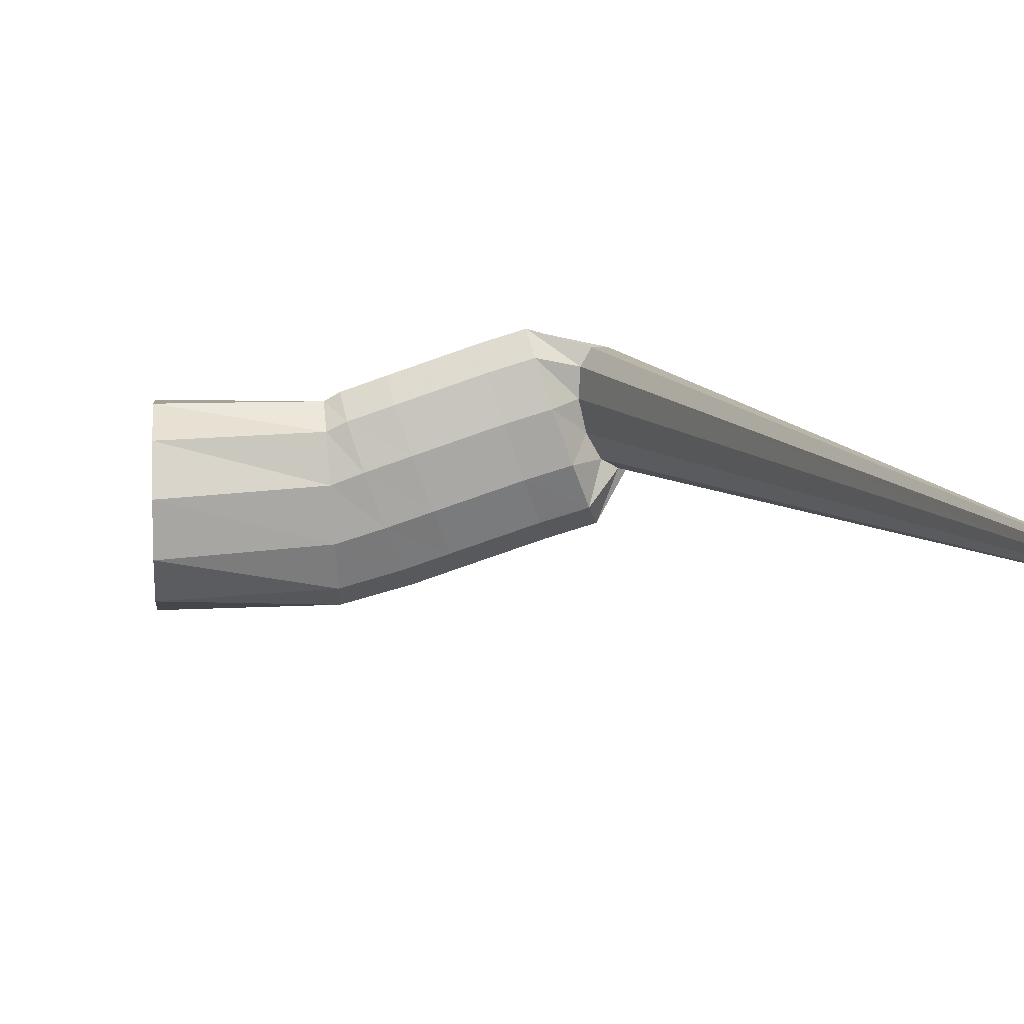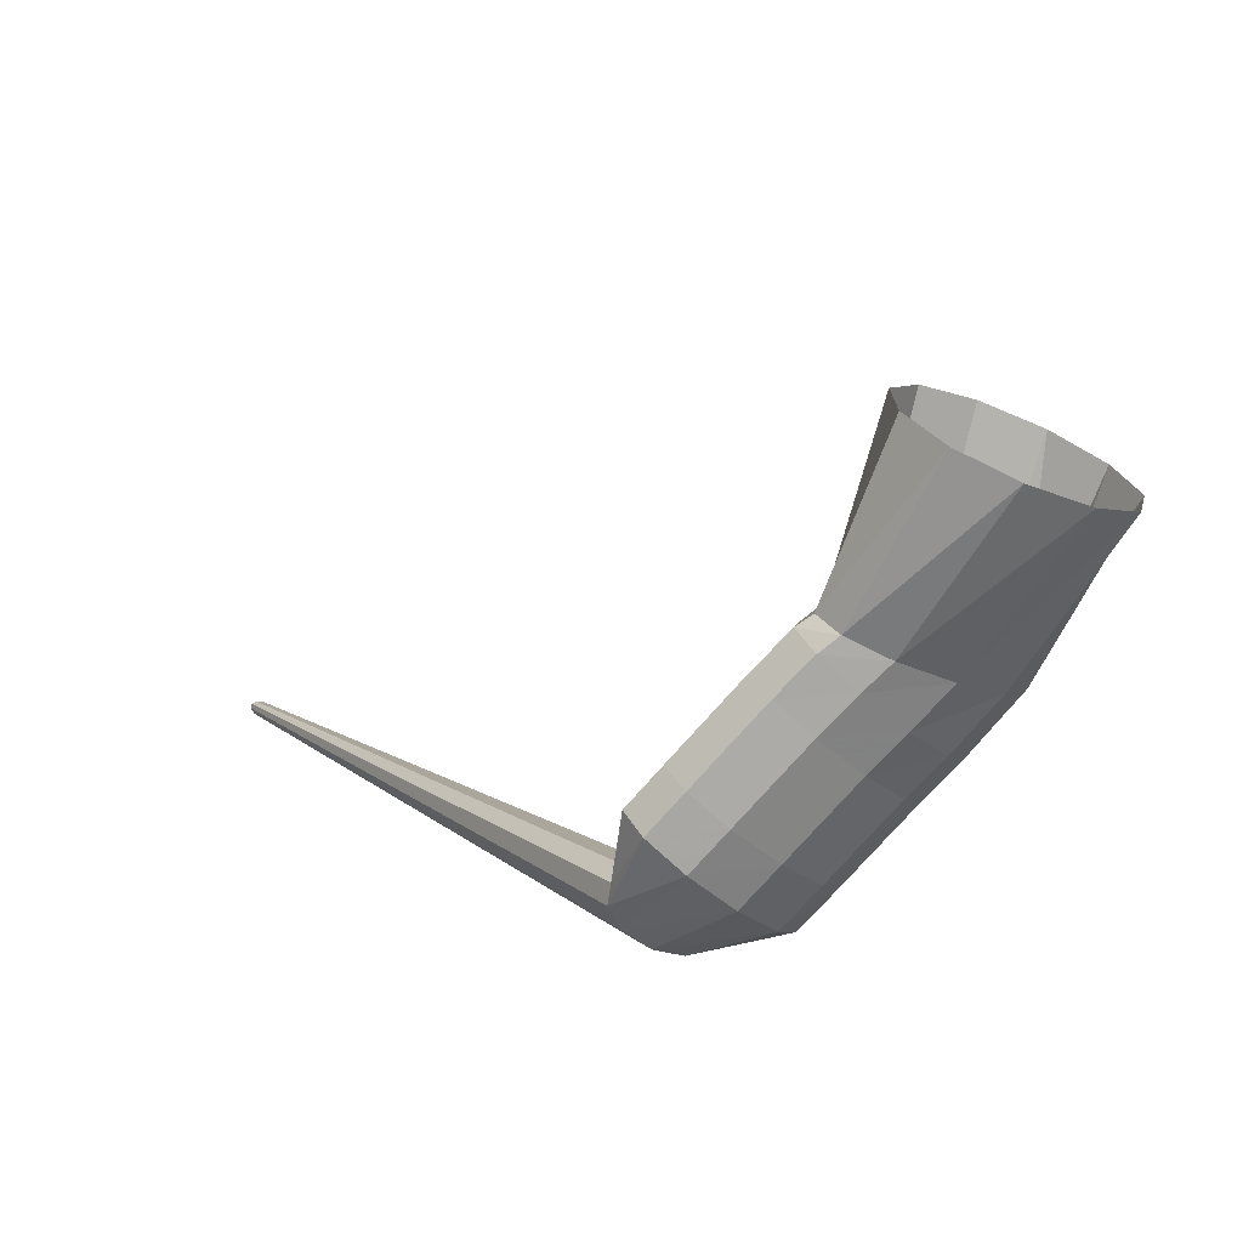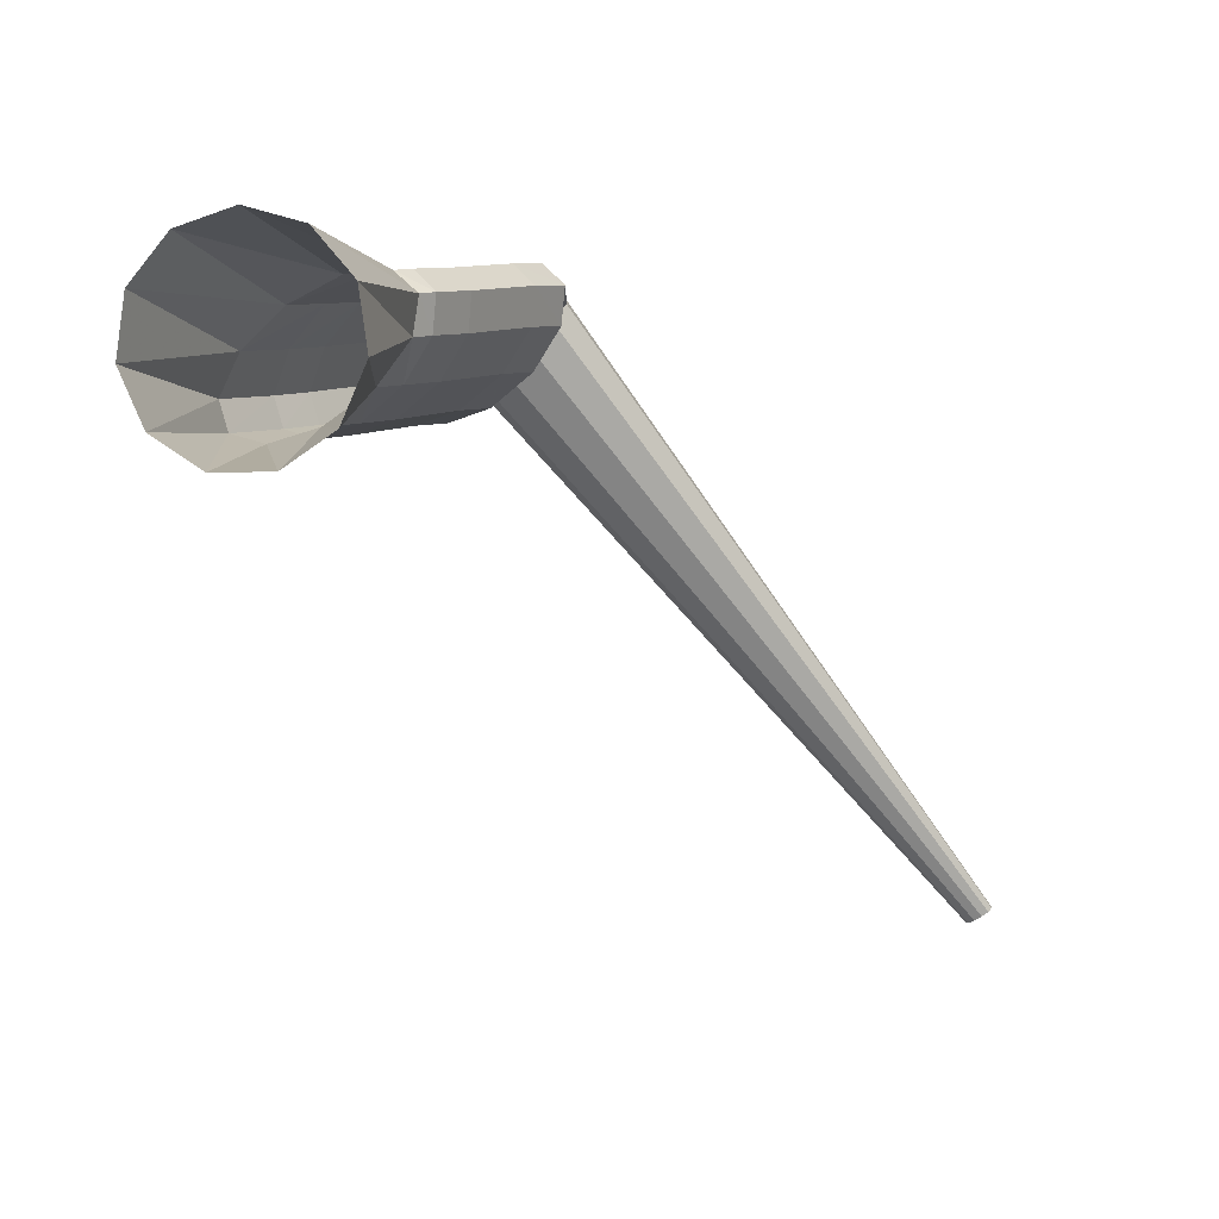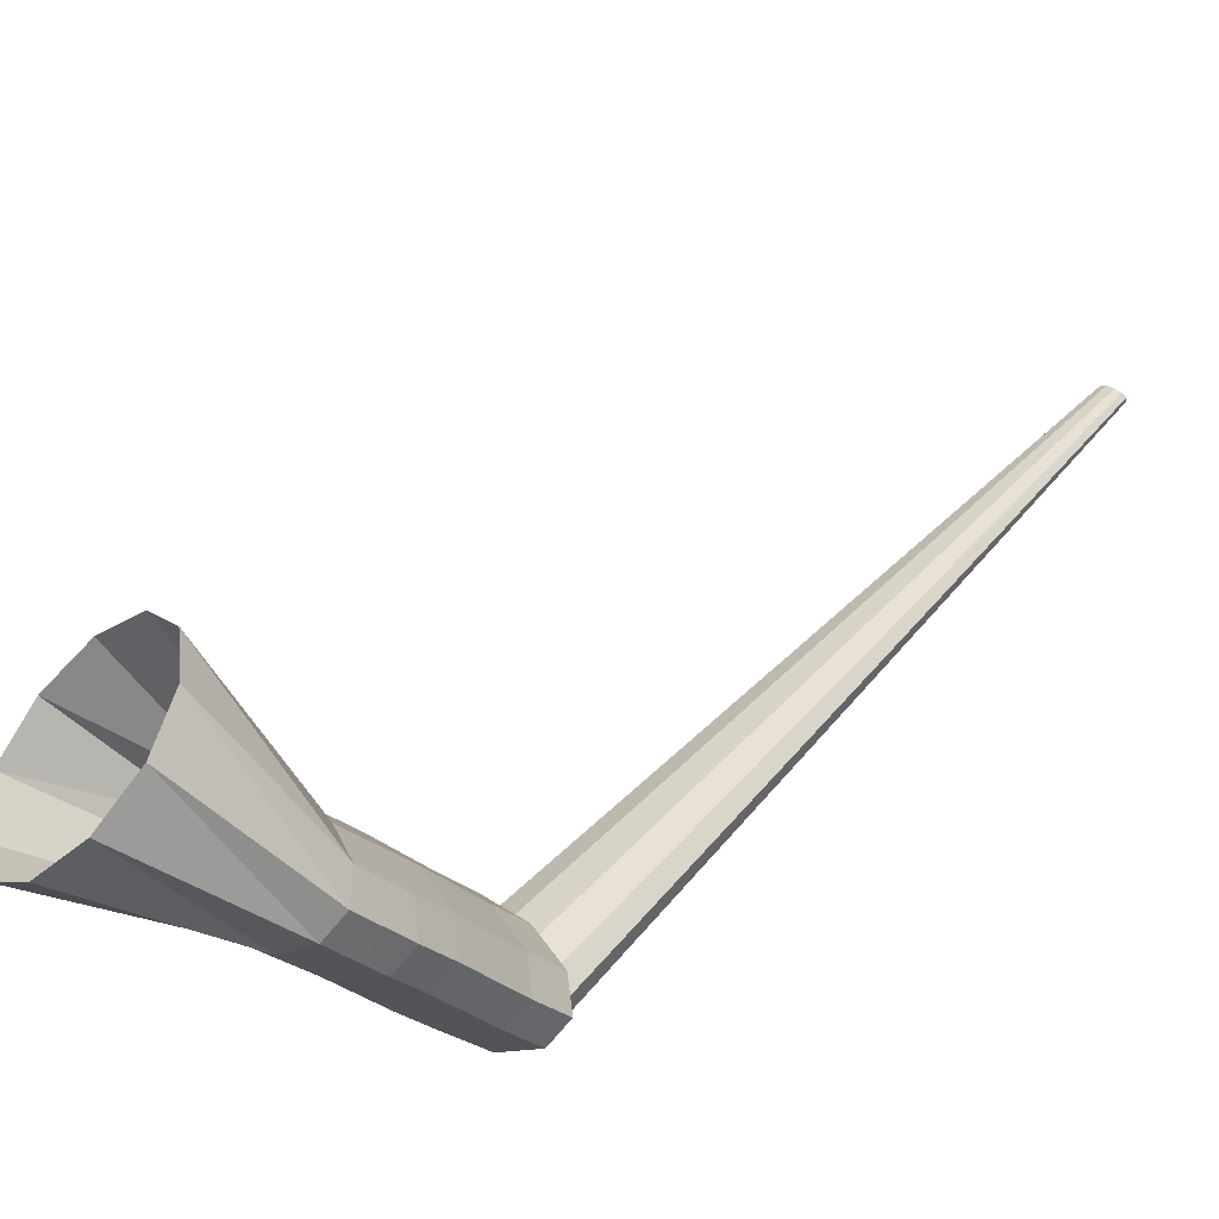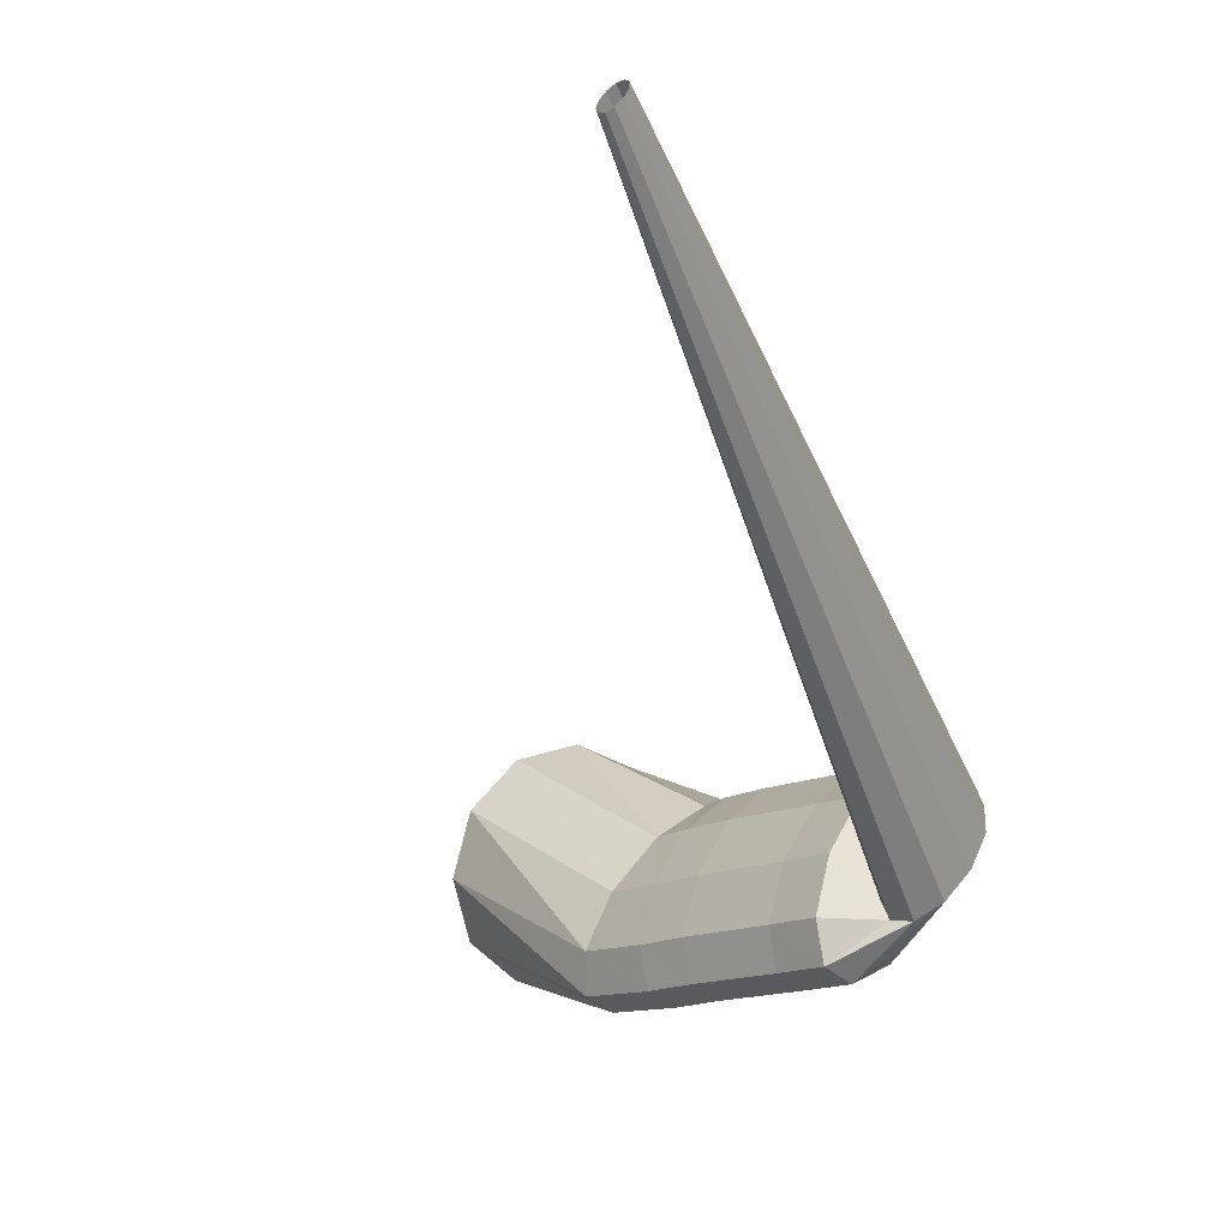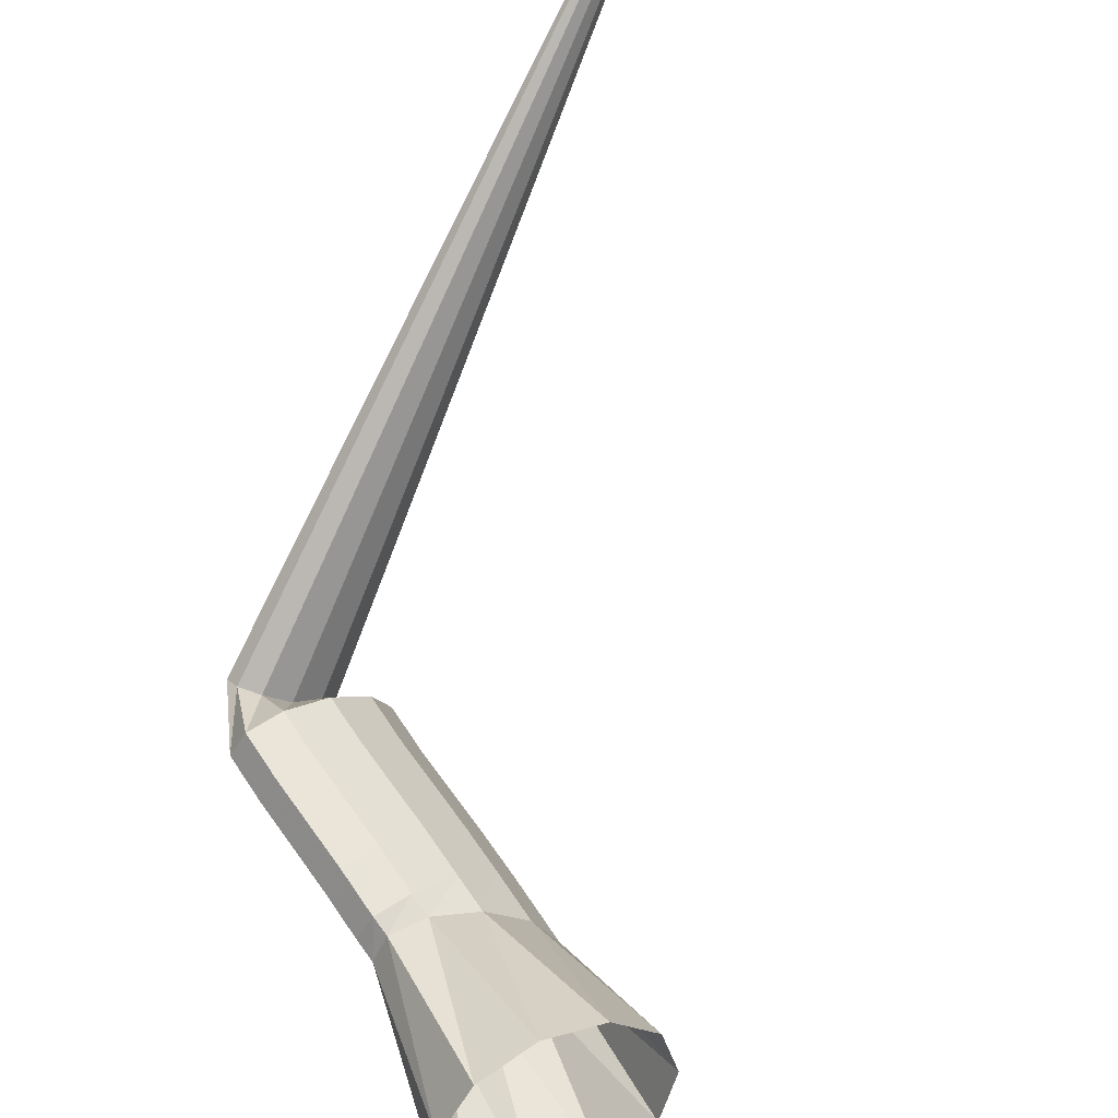
<metadata>
{"format":"obj","ext":"obj","renderer":"f3d","projection":"perspective","resolution":1024,"background":"white","views":[{"elev":61.2,"azim":140.6,"up":"+Y"},{"elev":71.5,"azim":-56.7,"up":"+Z"},{"elev":38.4,"azim":113.0,"up":"+Z"},{"elev":-39.6,"azim":97.8,"up":"+Y"},{"elev":2.4,"azim":-157.6,"up":"+Y"},{"elev":48.3,"azim":29.6,"up":"+Y"}]}
</metadata>
<code>
g tube1
v 118.9 138.6 162.4
v 119.1 138.3 162.2
v 119.3 138.1 162
v 119.5 138.1 162
v 119.7 138.3 162.2
v 119.7 138.6 162.5
v 119.6 138.8 162.8
v 119.3 139.1 163
v 119.1 139.2 163
v 118.9 139.1 162.9
v 118.9 138.9 162.7
v 118.9 138.6 162.4
v 115.6 114.4 186.4
v 116.2 113.3 185.4
v 117.1 112.7 184.8
v 118 112.7 184.8
v 118.6 113.3 185.4
v 118.6 114.4 186.4
v 118.2 115.5 187.6
v 117.3 116.4 188.4
v 116.4 116.8 188.8
v 115.7 116.4 188.4
v 115.4 115.5 187.6
v 115.6 114.4 186.4
v 118 112.3 189
v 118.6 110.8 186.8
v 119.4 110.3 184.9
v 120.1 111 183.8
v 120.5 112.7 184
v 120.4 114.8 185.3
v 119.9 116.7 187.3
v 119.2 117.7 189.5
v 118.4 117.6 191.1
v 117.9 116.3 191.5
v 117.7 114.4 190.7
v 118 112.3 189
v 120.1 111.8 190
v 120.8 110.3 187.9
v 121.6 109.8 185.9
v 122.2 110.5 184.9
v 122.6 112.2 185
v 122.5 114.3 186.3
v 121.9 116.2 188.3
v 121.2 117.3 190.5
v 120.4 117.1 192
v 119.9 115.9 192.5
v 119.8 113.9 191.8
v 120.1 111.8 190
v 124.1 110.9 191.8
v 124.8 109.4 189.6
v 125.5 108.9 187.7
v 126.2 109.6 186.6
v 126.5 111.3 186.8
v 126.4 113.4 188.1
v 126 115.3 190.1
v 125.2 116.3 192.3
v 124.5 116.2 193.9
v 124 114.9 194.3
v 123.8 112.9 193.6
v 124.1 110.9 191.8
v 126.1 110.3 192.7
v 126.8 108.8 190.6
v 127.5 108.4 188.6
v 128.2 109.1 187.6
v 128.6 110.8 187.7
v 128.5 112.9 189.1
v 128 114.8 191.1
v 127.3 115.8 193.3
v 126.5 115.6 194.8
v 126 114.4 195.3
v 125.8 112.4 194.5
v 126.1 110.3 192.7
v 128.3 109.8 193.8
v 129.5 108.2 192
v 130.7 107.7 190.2
v 131.4 108.5 189.2
v 131.4 110.2 189.1
v 130.7 112.4 190.1
v 129.5 114.3 191.8
v 128.3 115.4 193.6
v 127.3 115.3 195.1
v 126.9 114 195.6
v 127.3 111.9 195.2
v 128.3 109.8 193.8
v 134.1 108.7 200.1
v 135.7 107.4 198.1
v 137.3 107.7 195.8
v 138.4 109.5 194
v 138.8 112.1 193.1
v 138.2 114.8 193.5
v 136.9 116.8 195.1
v 135.2 117.3 197.3
v 133.7 116.2 199.5
v 133 113.9 200.9
v 133.1 111.1 201.1
v 134.1 108.7 200.1
f 1 2 14
f 14 13 1
f 2 3 15
f 15 14 2
f 3 4 16
f 16 15 3
f 4 5 17
f 17 16 4
f 5 6 18
f 18 17 5
f 6 7 19
f 19 18 6
f 7 8 20
f 20 19 7
f 8 9 21
f 21 20 8
f 9 10 22
f 22 21 9
f 10 11 23
f 23 22 10
f 11 12 24
f 24 23 11
f 13 14 26
f 26 25 13
f 14 15 27
f 27 26 14
f 15 16 28
f 28 27 15
f 16 17 29
f 29 28 16
f 17 18 30
f 30 29 17
f 18 19 31
f 31 30 18
f 19 20 32
f 32 31 19
f 20 21 33
f 33 32 20
f 21 22 34
f 34 33 21
f 22 23 35
f 35 34 22
f 23 24 36
f 36 35 23
f 25 26 38
f 38 37 25
f 26 27 39
f 39 38 26
f 27 28 40
f 40 39 27
f 28 29 41
f 41 40 28
f 29 30 42
f 42 41 29
f 30 31 43
f 43 42 30
f 31 32 44
f 44 43 31
f 32 33 45
f 45 44 32
f 33 34 46
f 46 45 33
f 34 35 47
f 47 46 34
f 35 36 48
f 48 47 35
f 37 38 50
f 50 49 37
f 38 39 51
f 51 50 38
f 39 40 52
f 52 51 39
f 40 41 53
f 53 52 40
f 41 42 54
f 54 53 41
f 42 43 55
f 55 54 42
f 43 44 56
f 56 55 43
f 44 45 57
f 57 56 44
f 45 46 58
f 58 57 45
f 46 47 59
f 59 58 46
f 47 48 60
f 60 59 47
f 49 50 62
f 62 61 49
f 50 51 63
f 63 62 50
f 51 52 64
f 64 63 51
f 52 53 65
f 65 64 52
f 53 54 66
f 66 65 53
f 54 55 67
f 67 66 54
f 55 56 68
f 68 67 55
f 56 57 69
f 69 68 56
f 57 58 70
f 70 69 57
f 58 59 71
f 71 70 58
f 59 60 72
f 72 71 59
f 61 62 74
f 74 73 61
f 62 63 75
f 75 74 62
f 63 64 76
f 76 75 63
f 64 65 77
f 77 76 64
f 65 66 78
f 78 77 65
f 66 67 79
f 79 78 66
f 67 68 80
f 80 79 67
f 68 69 81
f 81 80 68
f 69 70 82
f 82 81 69
f 70 71 83
f 83 82 70
f 71 72 84
f 84 83 71
f 73 74 86
f 86 85 73
f 74 75 87
f 87 86 74
f 75 76 88
f 88 87 75
f 76 77 89
f 89 88 76
f 77 78 90
f 90 89 77
f 78 79 91
f 91 90 78
f 79 80 92
f 92 91 79
f 80 81 93
f 93 92 80
f 81 82 94
f 94 93 81
f 82 83 95
f 95 94 82
f 83 84 96
f 96 95 83
g

</code>
